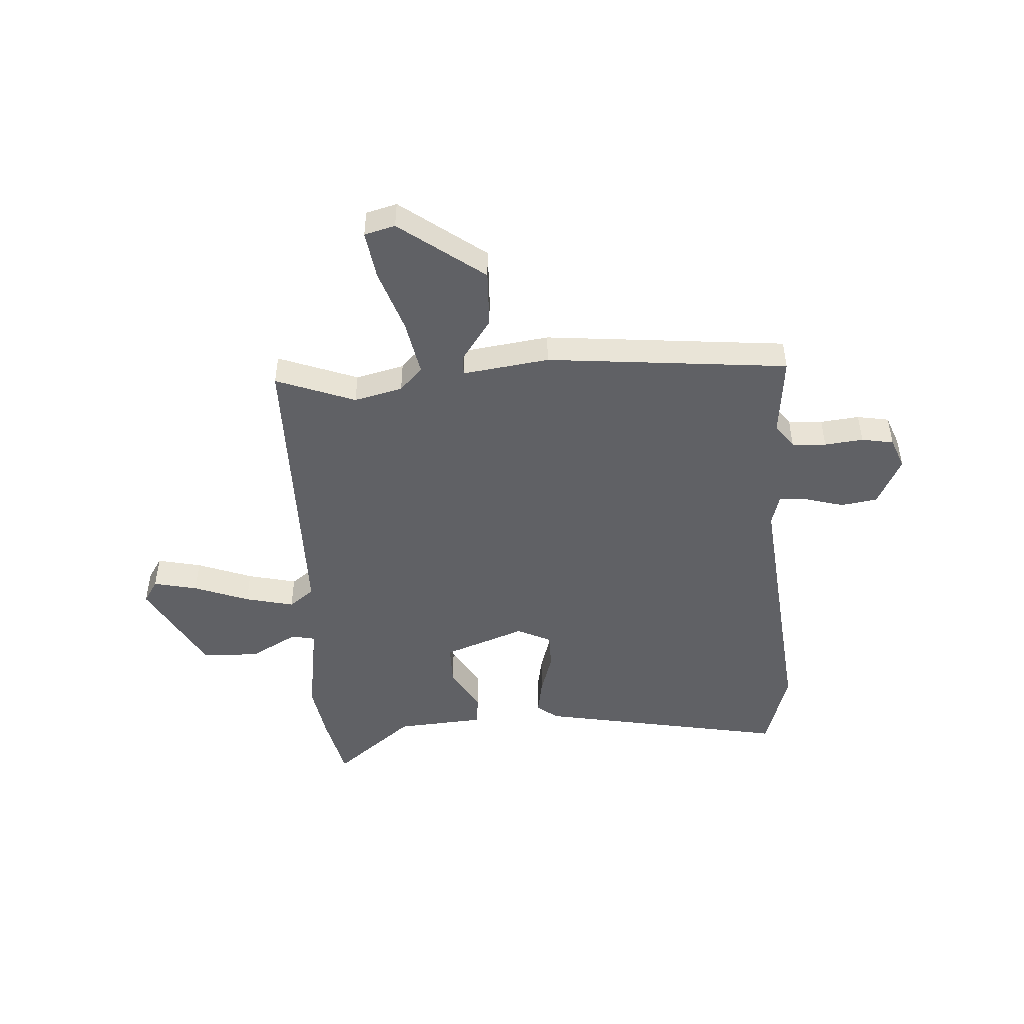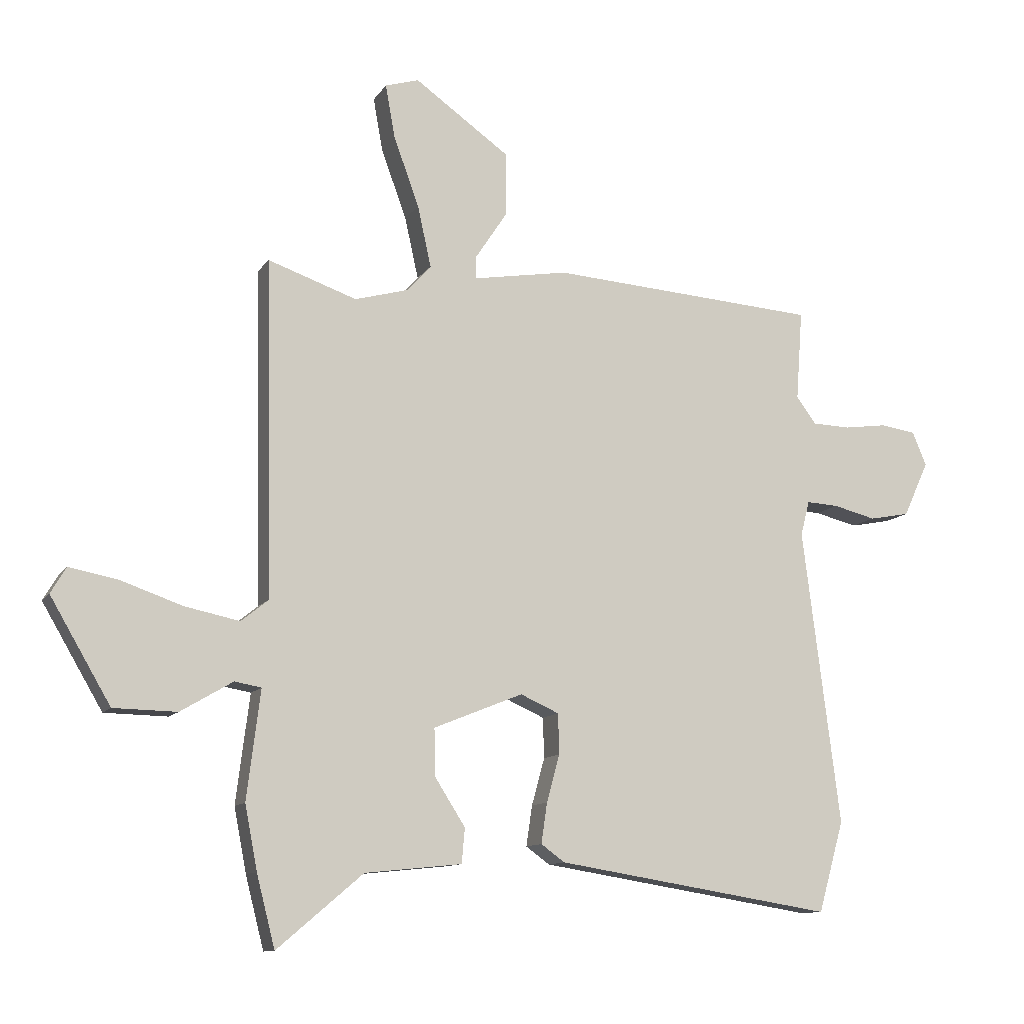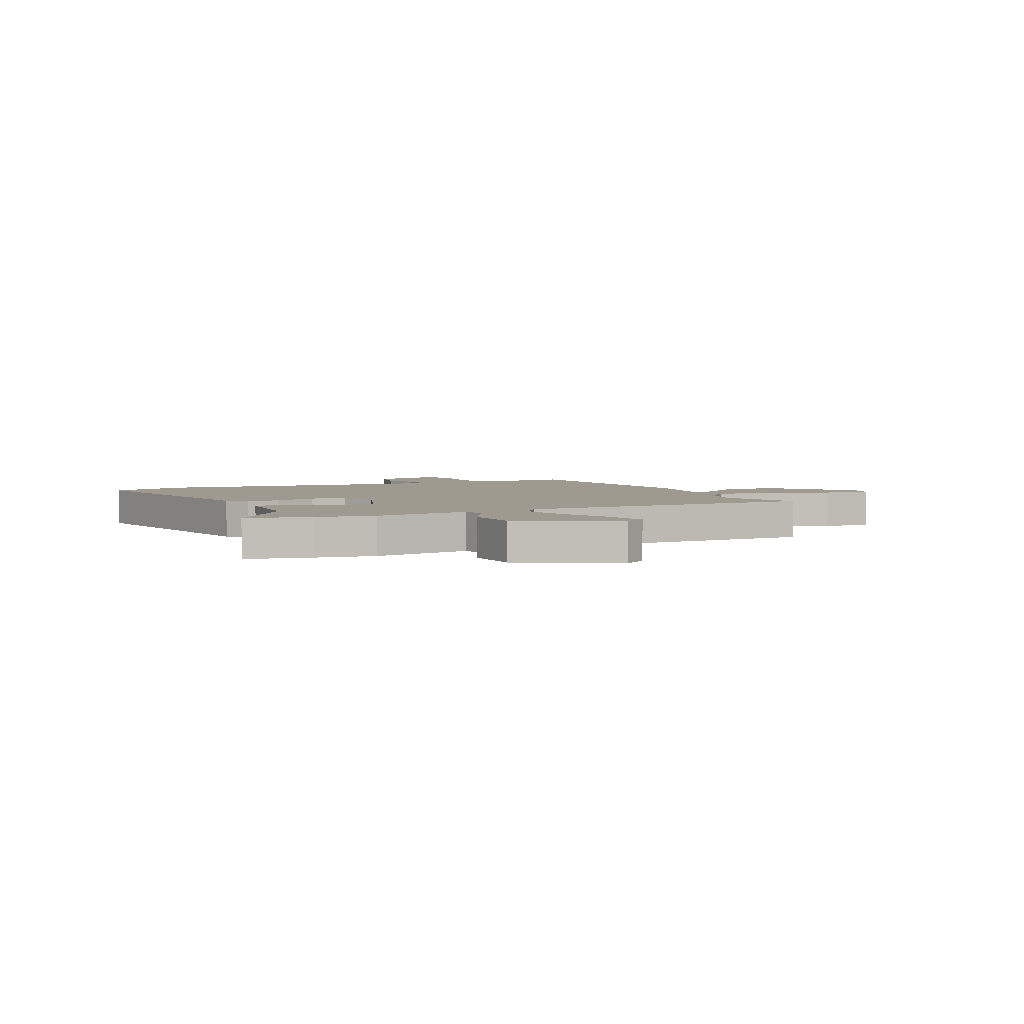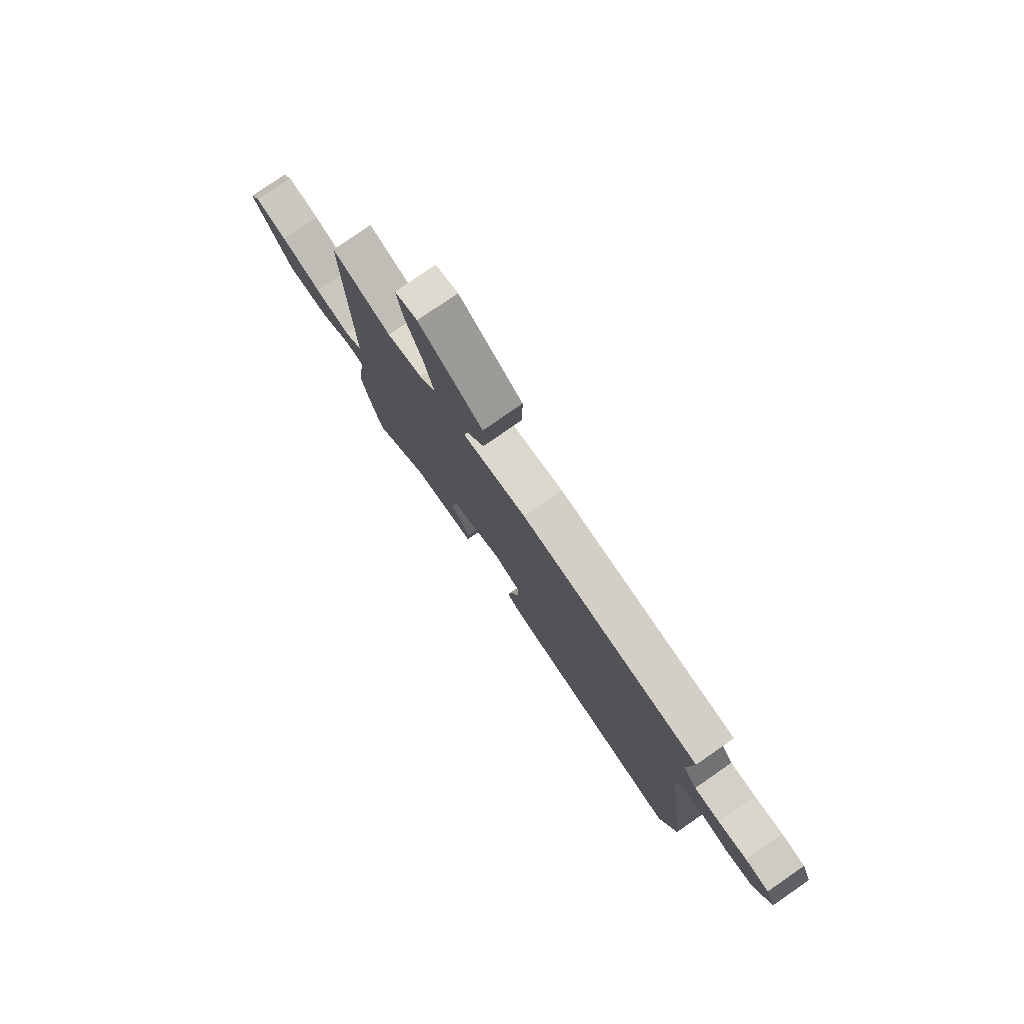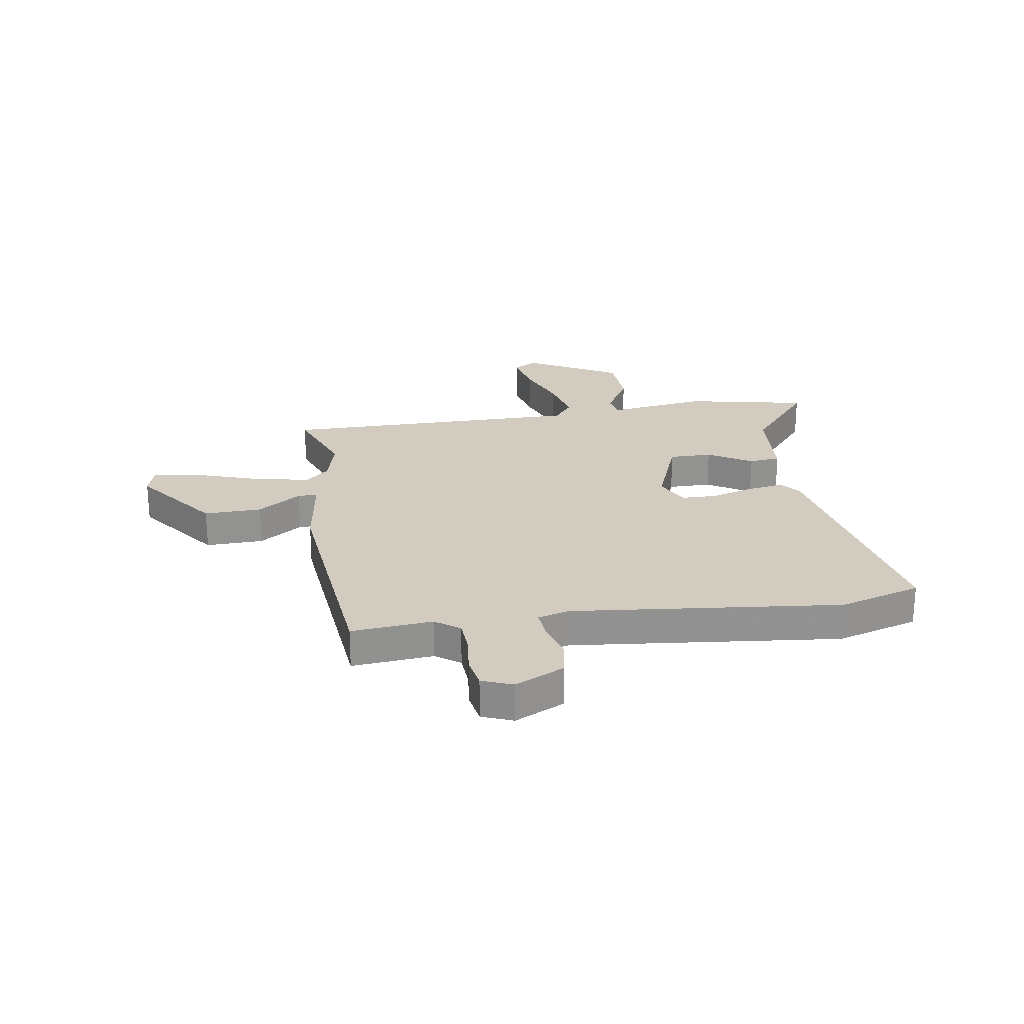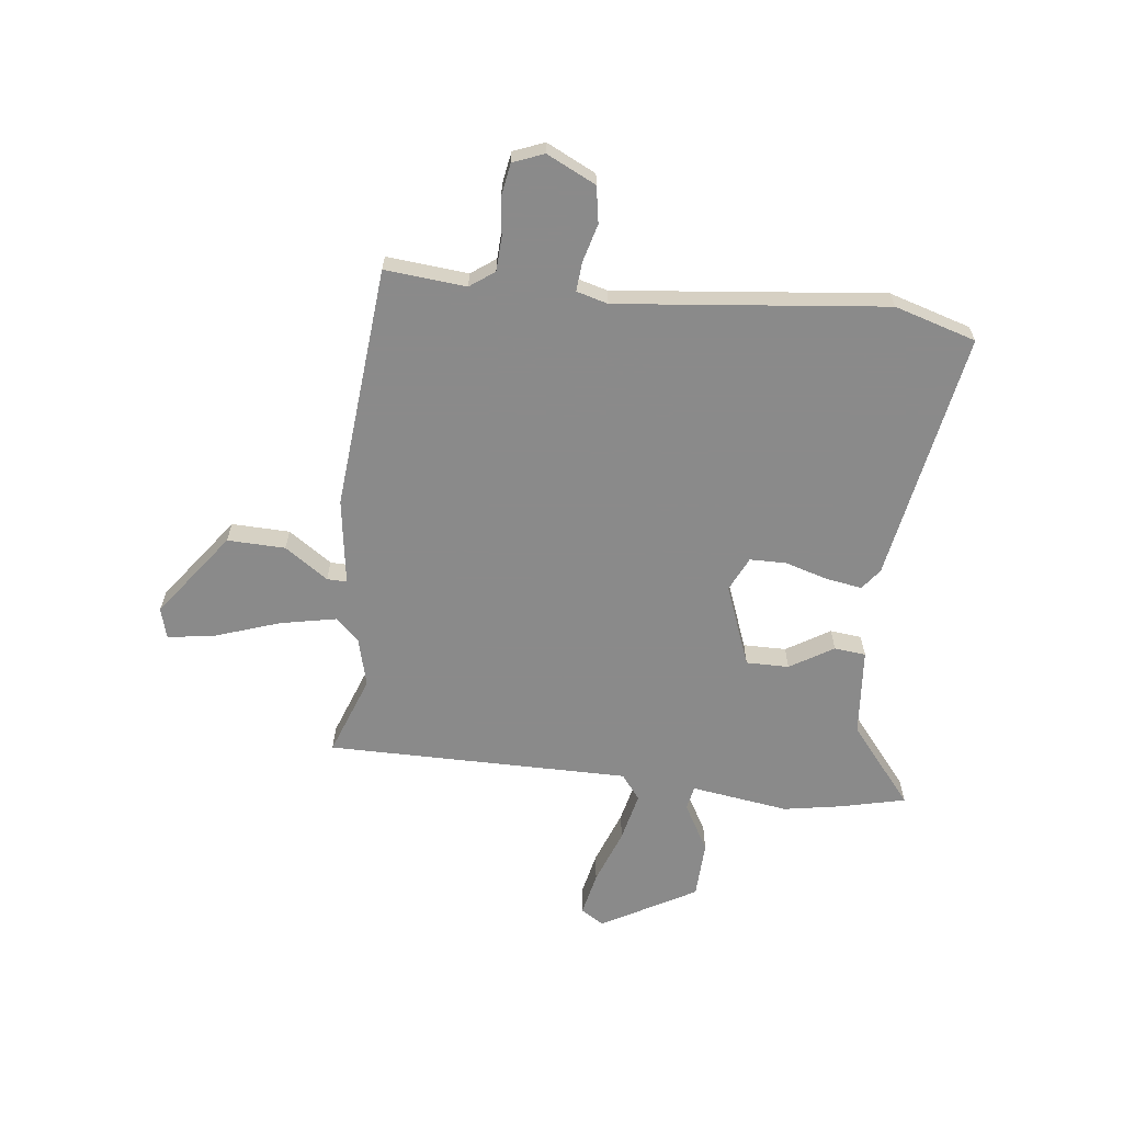
<metadata>
{"format":"obj","ext":"obj","renderer":"f3d","projection":"perspective","resolution":1024,"background":"white","views":[{"elev":-47.7,"azim":2.0,"up":"+Y"},{"elev":-11.2,"azim":-20.3,"up":"+Z"},{"elev":3.7,"azim":-117.6,"up":"+Y"},{"elev":79.0,"azim":55.4,"up":"+Z"},{"elev":24.1,"azim":79.9,"up":"+Y"},{"elev":-63.6,"azim":82.2,"up":"+Y"}]}
</metadata>
<code>
v -0.502 0.07 0.501
v -0.352 0.07 0.449
v -0.262 0.07 0.474
v -0.221 0.07 0.519
v -0.244 0.07 0.623
v -0.287 0.07 0.741
v -0.303 0.07 0.831
v -0.246 0.07 0.848
v -0.085 0.07 0.734
v -0.086 0.07 0.626
v -0.14 0.07 0.544
v -0.14 0.07 0.507
v 0.021 0.07 0.534
v 0.475 0.07 0.503
v 0.464 0.07 0.351
v 0.498 0.07 0.306
v 0.562 0.07 0.304
v 0.634 0.07 0.314
v 0.694 0.07 0.305
v 0.718 0.07 0.248
v 0.675 0.07 0.155
v 0.607 0.07 0.142
v 0.535 0.07 0.16
v 0.481 0.07 0.163
v 0.466 0.07 0.104
v 0.529 0.07 -0.395
v 0.486 0.07 -0.548
v 0.017 0.07 -0.473
v -0.023 0.07 -0.444
v -0.013 0.07 -0.376
v 0.009 0.07 -0.296
v 0.007 0.07 -0.228
v -0.058 0.07 -0.199
v -0.209 0.07 -0.26
v -0.207 0.07 -0.34
v -0.156 0.07 -0.42
v -0.161 0.07 -0.479
v -0.325 0.07 -0.496
v -0.47 0.07 -0.619
v -0.501 0.07 -0.498
v -0.522 0.07 -0.39
v -0.499 0.07 -0.207
v -0.544 0.07 -0.199
v -0.632 0.07 -0.251
v -0.739 0.07 -0.249
v -0.841 0.07 -0.075
v -0.815 0.07 -0.031
v -0.732 0.07 -0.047
v -0.628 0.07 -0.083
v -0.536 0.07 -0.102
v -0.49 0.07 -0.065
v -0.502 0 0.501
v -0.352 0 0.449
v -0.262 0 0.474
v -0.221 0 0.519
v -0.244 0 0.623
v -0.287 0 0.741
v -0.303 0 0.831
v -0.246 0 0.848
v -0.085 0 0.734
v -0.086 0 0.626
v -0.14 0 0.544
v -0.14 0 0.507
v 0.021 0 0.534
v 0.475 0 0.503
v 0.464 0 0.351
v 0.498 0 0.306
v 0.562 0 0.304
v 0.634 0 0.314
v 0.694 0 0.305
v 0.718 0 0.248
v 0.675 0 0.155
v 0.607 0 0.142
v 0.535 0 0.16
v 0.481 0 0.163
v 0.466 0 0.104
v 0.529 0 -0.395
v 0.486 0 -0.548
v 0.017 0 -0.473
v -0.023 0 -0.444
v -0.013 0 -0.376
v 0.009 0 -0.296
v 0.007 0 -0.228
v -0.058 0 -0.199
v -0.209 0 -0.26
v -0.207 0 -0.34
v -0.156 0 -0.42
v -0.161 0 -0.479
v -0.325 0 -0.496
v -0.47 0 -0.619
v -0.501 0 -0.498
v -0.522 0 -0.39
v -0.499 0 -0.207
v -0.544 0 -0.199
v -0.632 0 -0.251
v -0.739 0 -0.249
v -0.841 0 -0.075
v -0.815 0 -0.031
v -0.732 0 -0.047
v -0.628 0 -0.083
v -0.536 0 -0.102
v -0.49 0 -0.065
f 47 48 49
f 46 47 49
f 45 46 49
f 44 45 49
f 43 44 49
f 42 43 49 50
f 40 41 42
f 39 40 42
f 38 39 42
f 42 50 51
f 38 42 51
f 37 38 51
f 36 37 51
f 35 36 51
f 29 30 31
f 28 29 31
f 27 28 31
f 26 27 31
f 25 26 31
f 24 25 31 32
f 21 22 23
f 20 21 23
f 19 20 23
f 18 19 23
f 17 18 23
f 16 17 23 24
f 24 32 33
f 16 24 33
f 15 16 33
f 15 33 34
f 14 15 34
f 13 14 34
f 12 13 34
f 9 10 11
f 8 9 11
f 7 8 11
f 6 7 11
f 5 6 11
f 51 1 2
f 35 51 2
f 34 35 2
f 4 5 11 12
f 3 4 12 34
f 2 3 34
f 100 99 98
f 100 98 97
f 100 97 96
f 100 96 95
f 100 95 94
f 101 100 94 93
f 93 92 91
f 93 91 90
f 93 90 89
f 102 101 93
f 102 93 89
f 102 89 88
f 102 88 87
f 102 87 86
f 82 81 80
f 82 80 79
f 82 79 78
f 82 78 77
f 82 77 76
f 83 82 76 75
f 74 73 72
f 74 72 71
f 74 71 70
f 74 70 69
f 74 69 68
f 75 74 68 67
f 84 83 75
f 84 75 67
f 84 67 66
f 85 84 66
f 85 66 65
f 85 65 64
f 85 64 63
f 62 61 60
f 62 60 59
f 62 59 58
f 62 58 57
f 62 57 56
f 53 52 102
f 53 102 86
f 53 86 85
f 63 62 56 55
f 85 63 55 54
f 85 54 53
f 1 52 53 2
f 2 53 54 3
f 3 54 55 4
f 4 55 56 5
f 5 56 57 6
f 6 57 58 7
f 7 58 59 8
f 8 59 60 9
f 9 60 61 10
f 10 61 62 11
f 11 62 63 12
f 12 63 64 13
f 13 64 65 14
f 14 65 66 15
f 15 66 67 16
f 16 67 68 17
f 17 68 69 18
f 18 69 70 19
f 19 70 71 20
f 20 71 72 21
f 21 72 73 22
f 22 73 74 23
f 23 74 75 24
f 24 75 76 25
f 25 76 77 26
f 26 77 78 27
f 27 78 79 28
f 28 79 80 29
f 29 80 81 30
f 30 81 82 31
f 31 82 83 32
f 32 83 84 33
f 33 84 85 34
f 34 85 86 35
f 35 86 87 36
f 36 87 88 37
f 37 88 89 38
f 38 89 90 39
f 39 90 91 40
f 40 91 92 41
f 41 92 93 42
f 42 93 94 43
f 43 94 95 44
f 44 95 96 45
f 45 96 97 46
f 46 97 98 47
f 47 98 99 48
f 48 99 100 49
f 49 100 101 50
f 50 101 102 51
f 51 102 52 1

</code>
